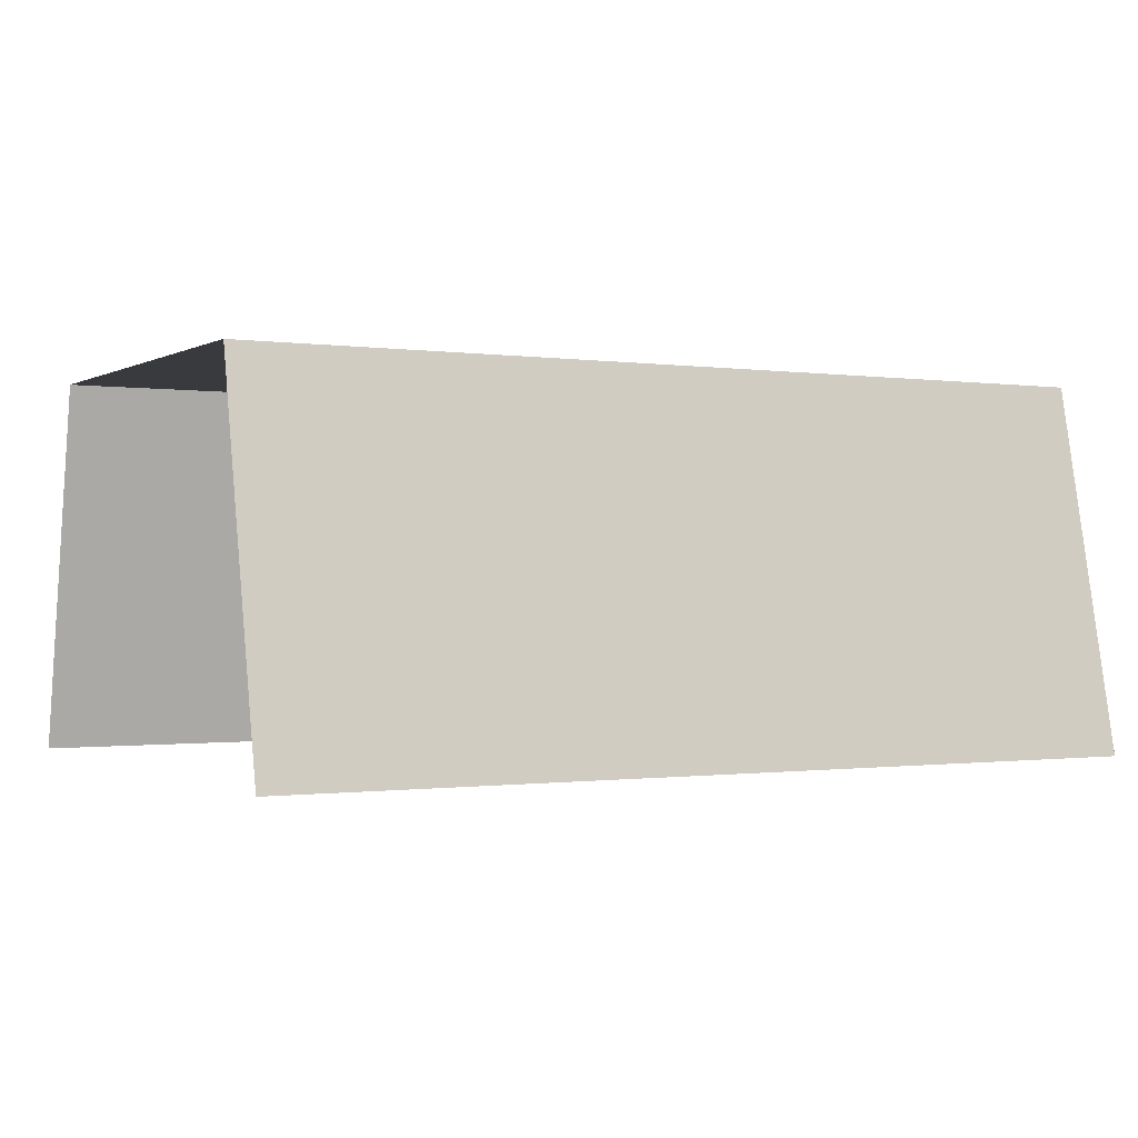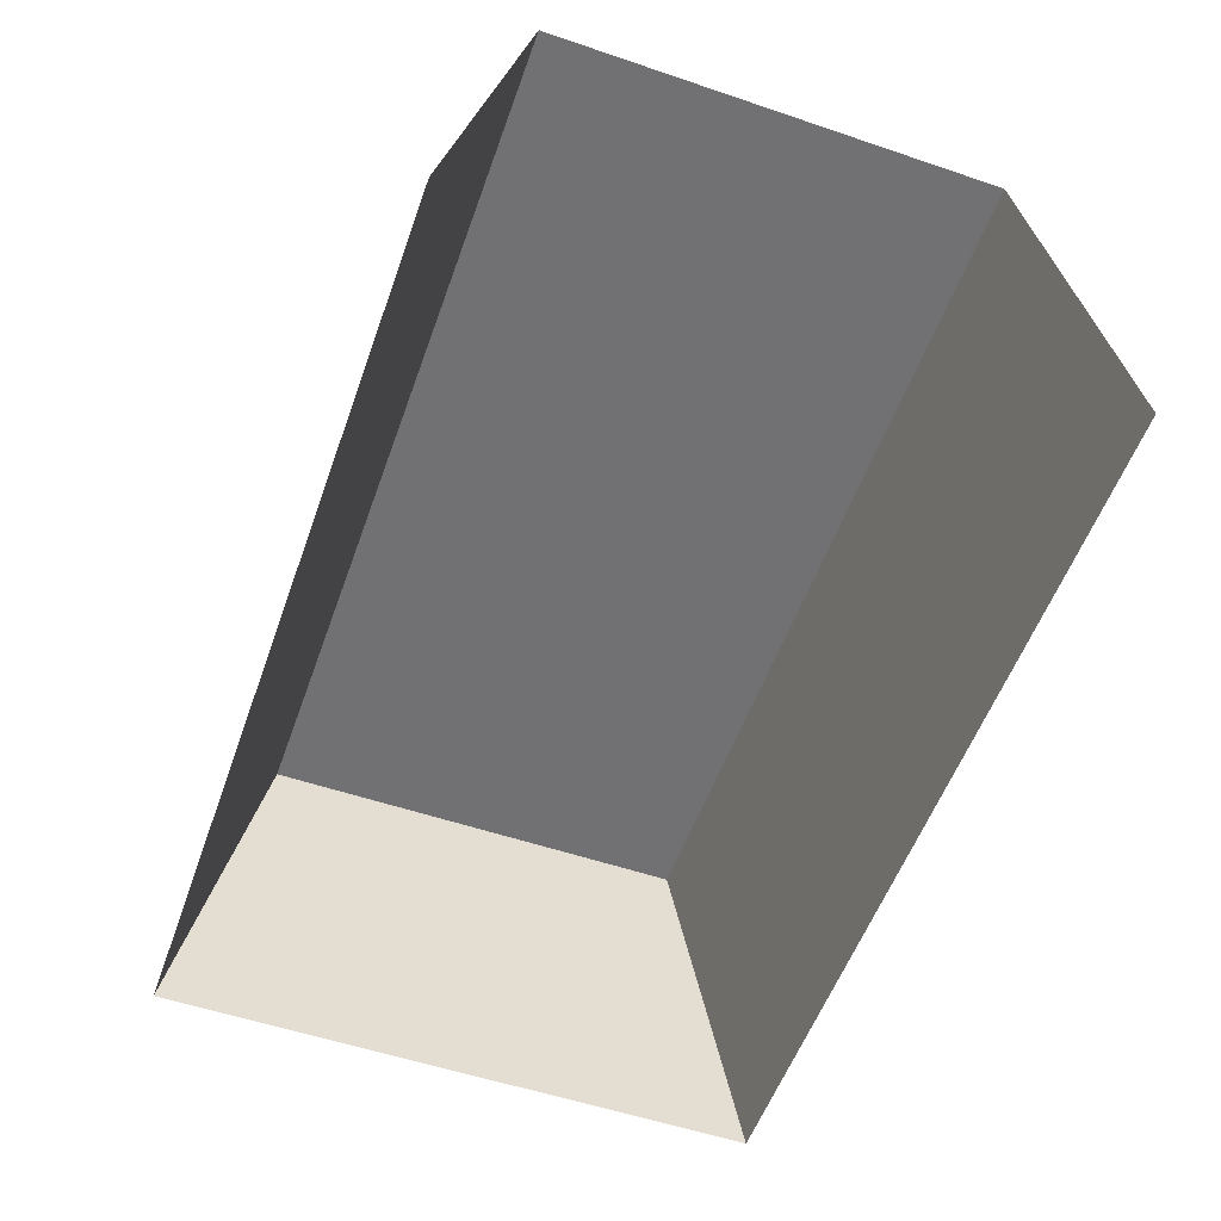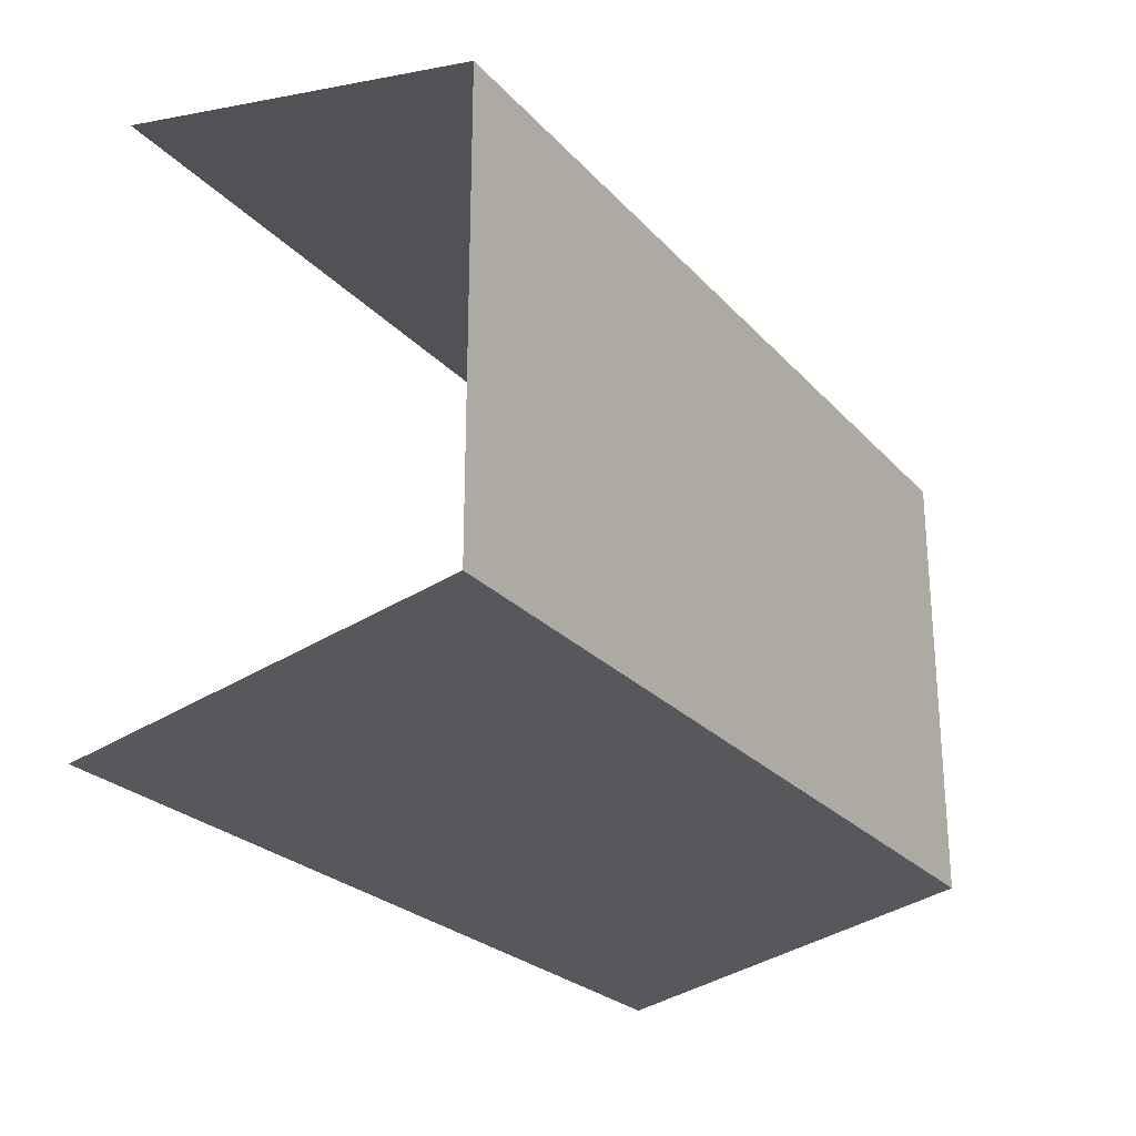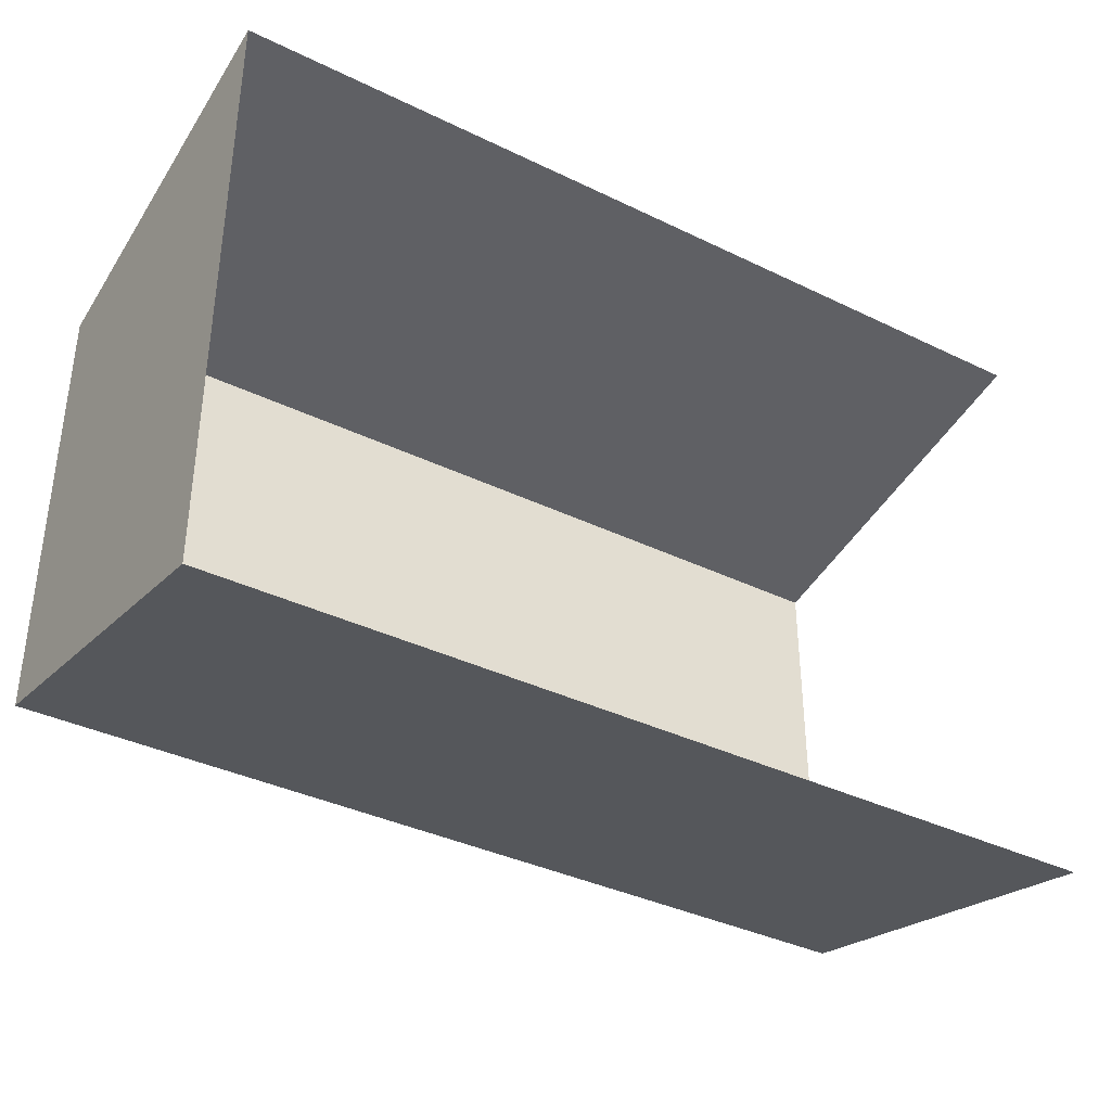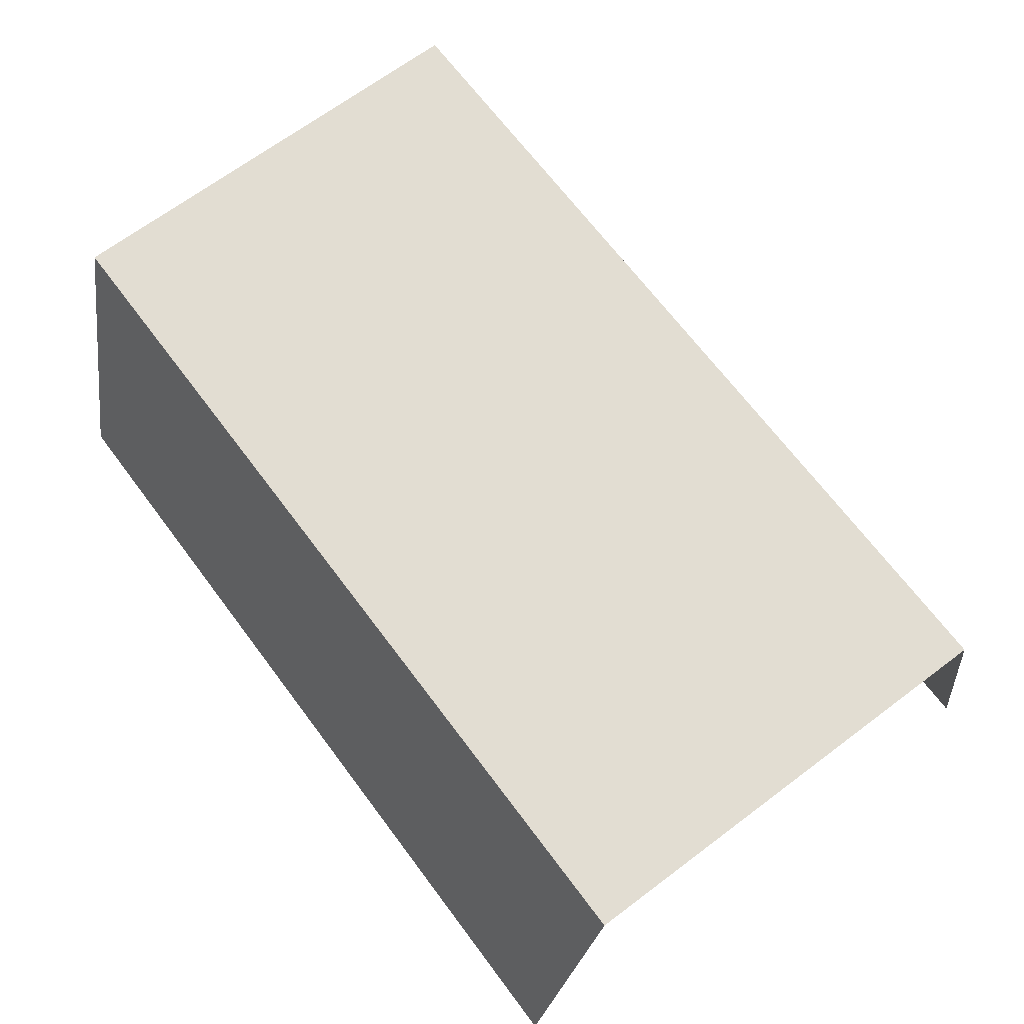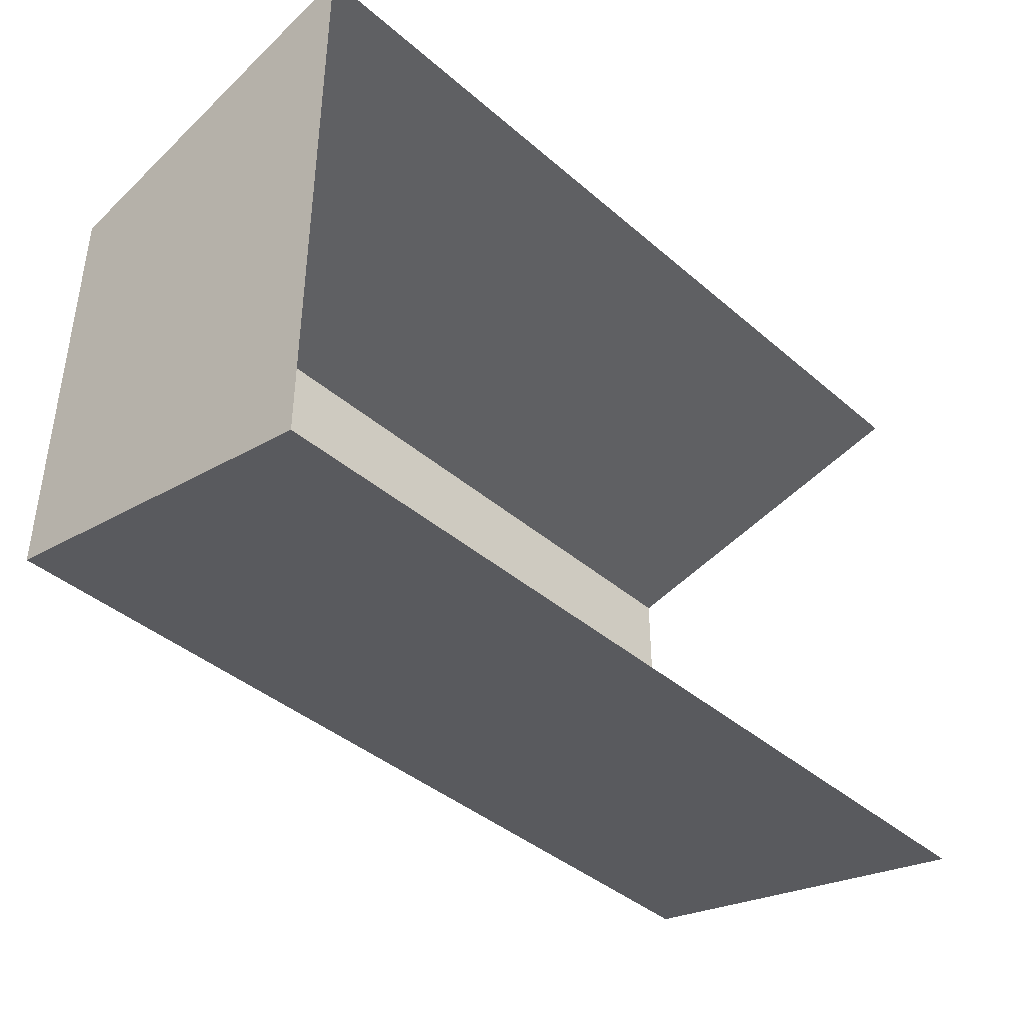
<metadata>
{"format":"obj","ext":"obj","renderer":"f3d","projection":"perspective","resolution":1024,"background":"white","views":[{"elev":-0.6,"azim":151.4,"up":"+Y"},{"elev":-55.3,"azim":70.4,"up":"+Y"},{"elev":-25.2,"azim":121.5,"up":"+Z"},{"elev":-36.9,"azim":-32.1,"up":"+Z"},{"elev":68.2,"azim":53.1,"up":"+Y"},{"elev":-40.9,"azim":-46.2,"up":"+Z"}]}
</metadata>
<code>
o blue_Cube.010
v -0.5714 1.9 -0.06318
v -0.5714 1.9 0.2306
v -0.1388 1.9 0.2306
v -0.1388 1.9 -0.06318
v -0.1388 2.079 -0.02593
v -0.1388 2.079 0.1934
v -0.5714 2.079 -0.02593
v -0.5714 2.079 0.1934
f 6 2 3
f 7 4 1
f 7 6 5
f 8 1 2
f 6 8 2
f 7 5 4
f 7 8 6
f 8 7 1

</code>
